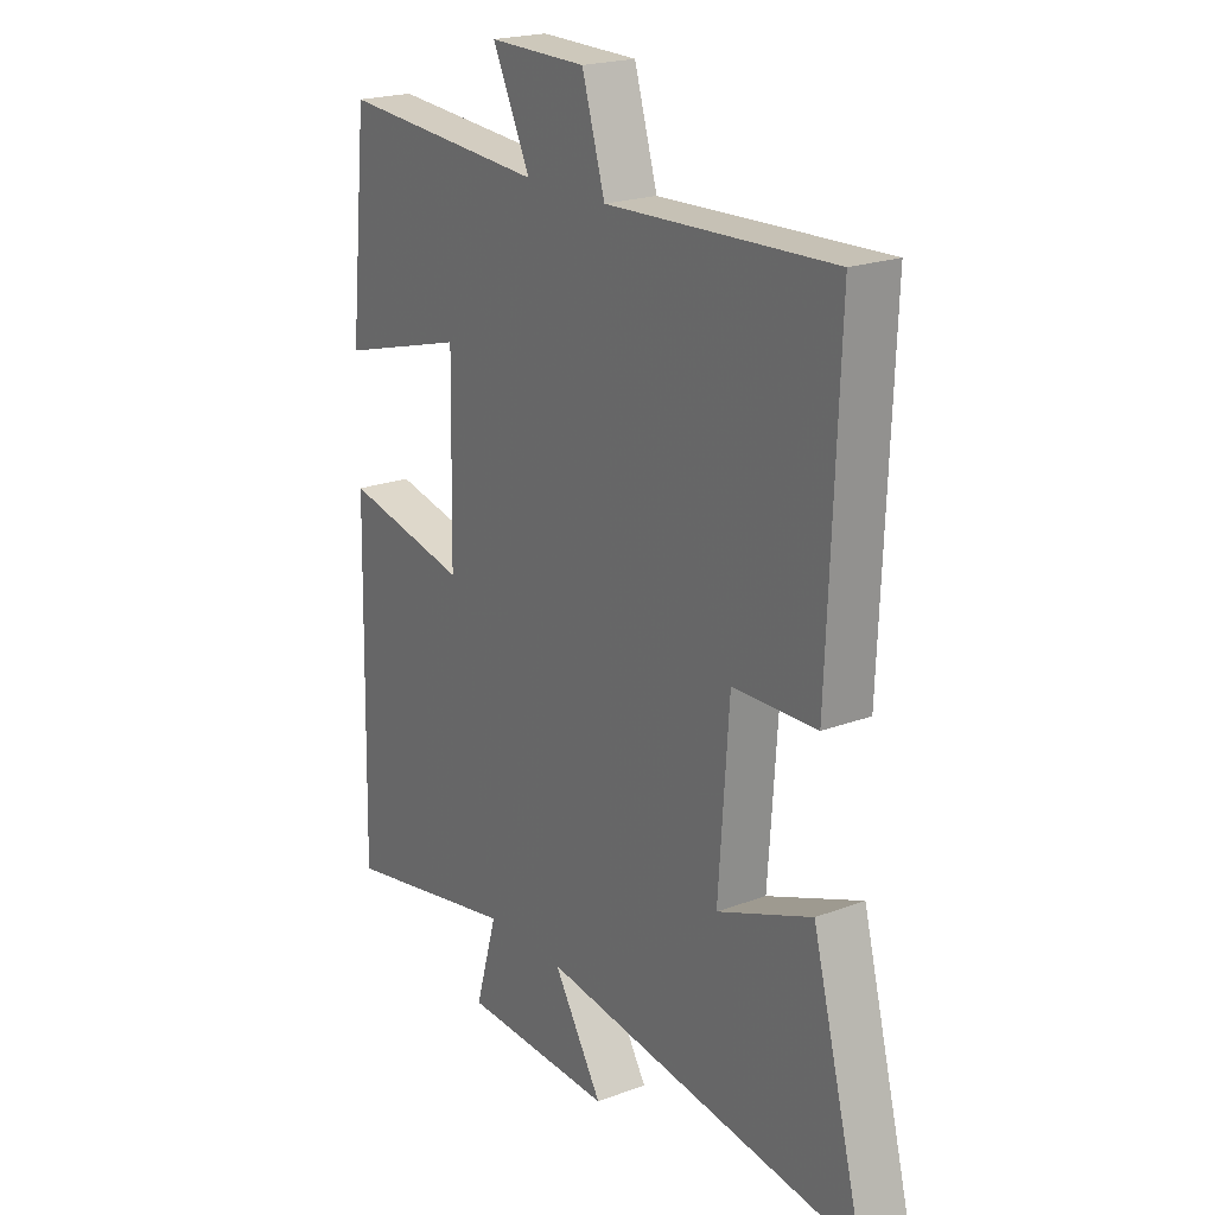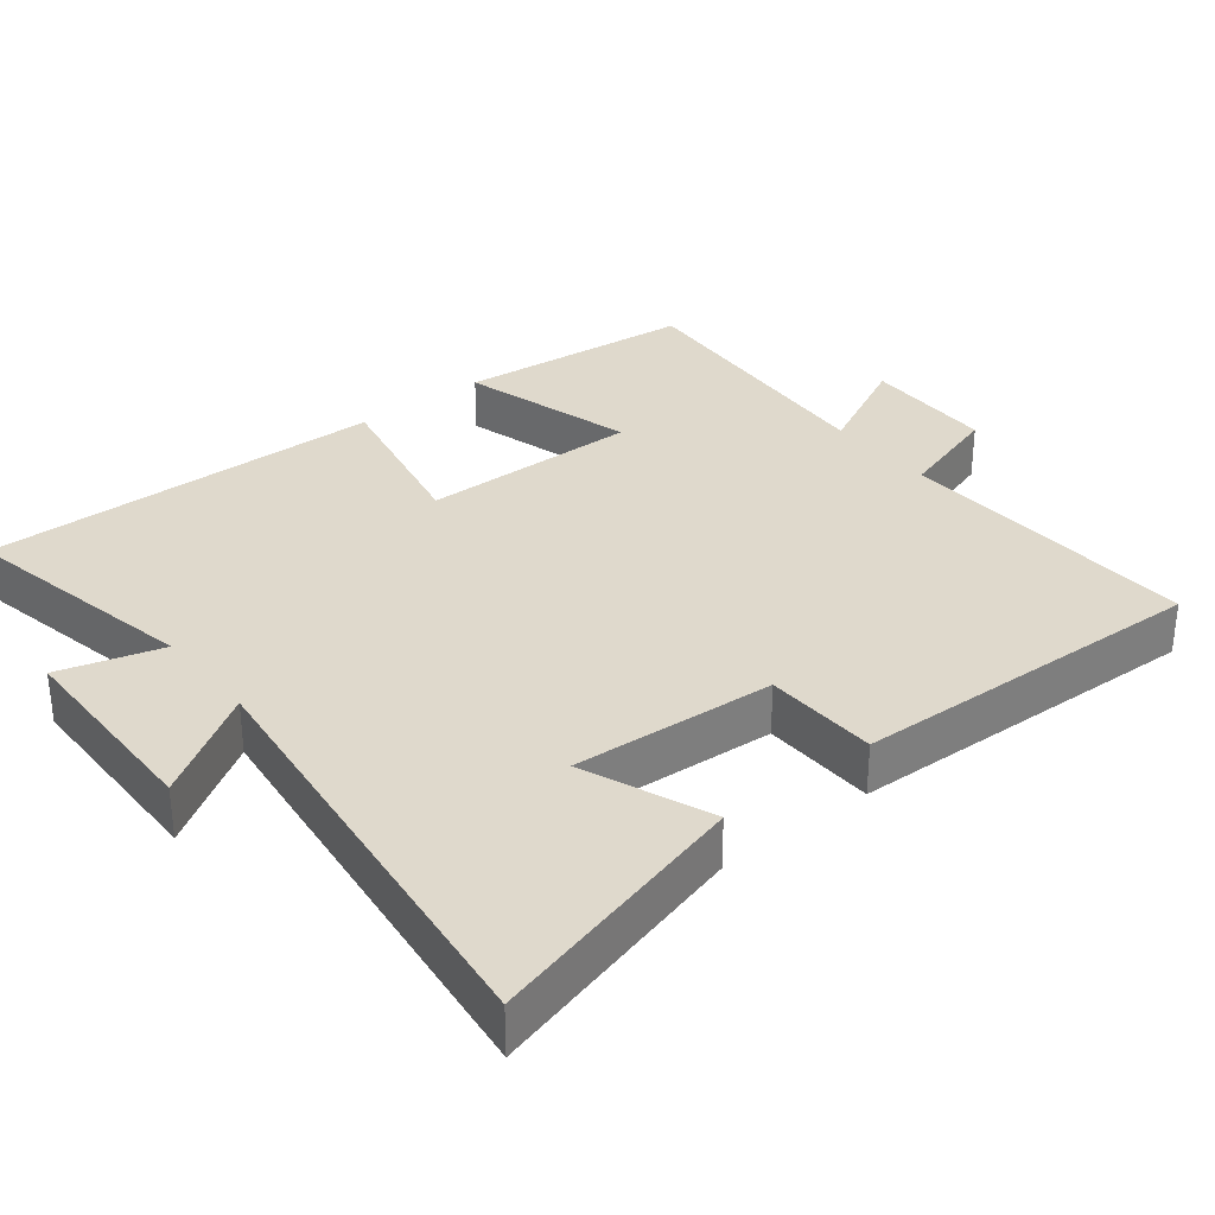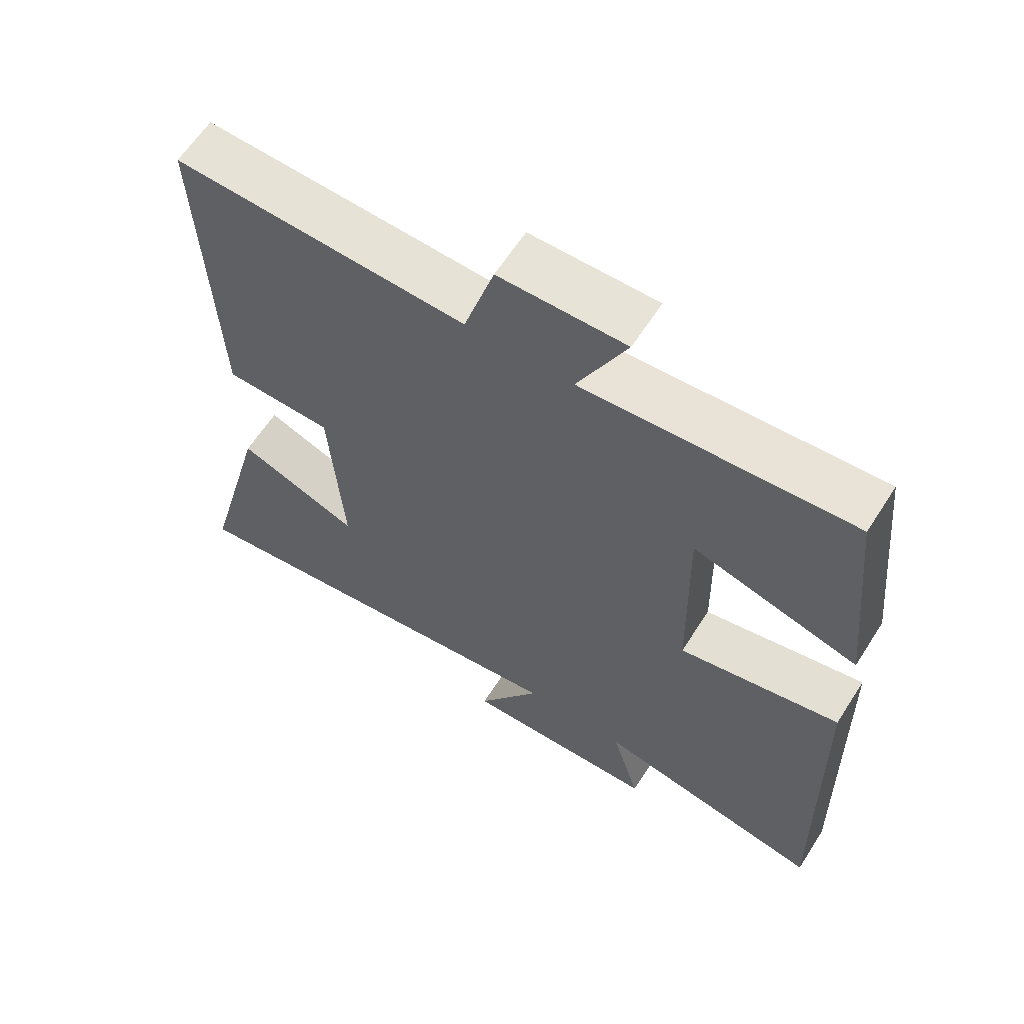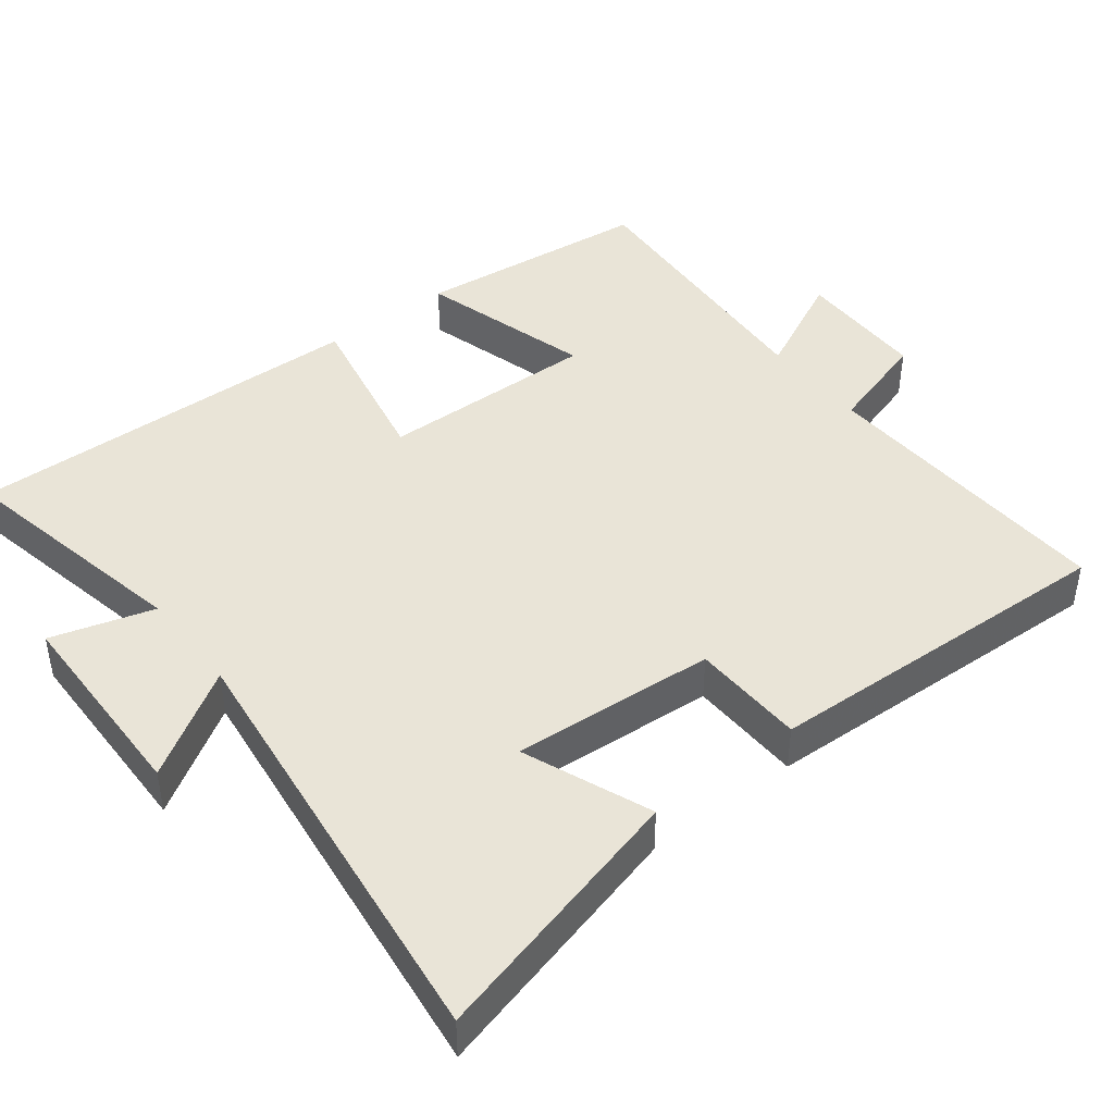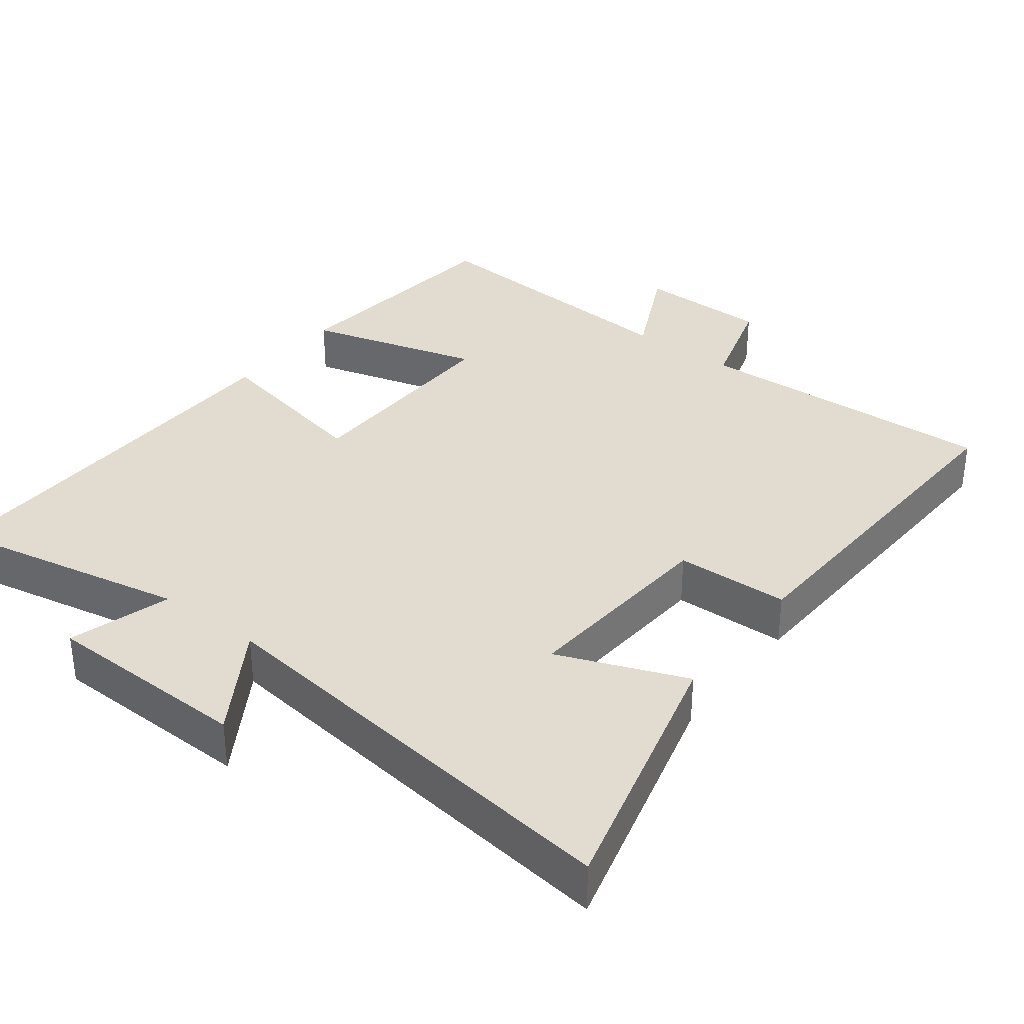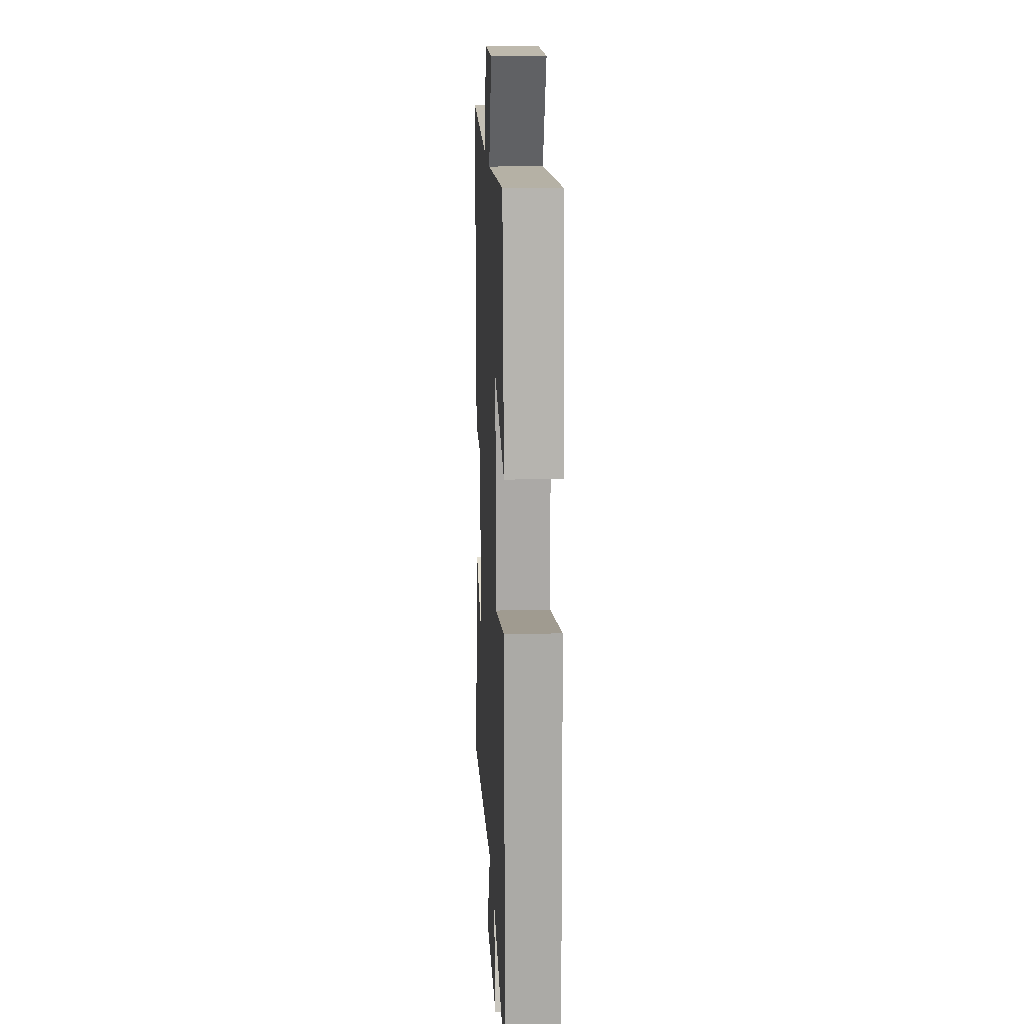
<metadata>
{"format":"obj","ext":"obj","renderer":"f3d","projection":"perspective","resolution":1024,"background":"white","views":[{"elev":21.2,"azim":-123.6,"up":"+Z"},{"elev":32.3,"azim":-128.7,"up":"+Y"},{"elev":62.3,"azim":32.6,"up":"+Z"},{"elev":43.5,"azim":-127.9,"up":"+Y"},{"elev":34.4,"azim":-142.5,"up":"+Y"},{"elev":15.8,"azim":87.3,"up":"+Z"}]}
</metadata>
<code>
v 0.513 0.07 -0.568
v 0.174 0.07 -0.5
v 0.216 0.07 -0.644
v -0.074 0.07 -0.65
v 0.02 0.07 -0.5
v -0.598 0.07 -0.577
v -0.5 0.07 -0.205
v -0.32 0.07 -0.276
v -0.34 0.07 0.01
v -0.5 0.07 0.015
v -0.52 0.07 0.519
v -0.089 0.07 0.5
v -0.045 0.07 0.646
v 0.141 0.07 0.648
v 0.069 0.07 0.5
v 0.465 0.07 0.527
v 0.5 0.07 0.192
v 0.255 0.07 0.261
v 0.261 0.07 -0.047
v 0.5 0.07 0.002
v 0.513 0 -0.568
v 0.174 0 -0.5
v 0.216 0 -0.644
v -0.074 0 -0.65
v 0.02 0 -0.5
v -0.598 0 -0.577
v -0.5 0 -0.205
v -0.32 0 -0.276
v -0.34 0 0.01
v -0.5 0 0.015
v -0.52 0 0.519
v -0.089 0 0.5
v -0.045 0 0.646
v 0.141 0 0.648
v 0.069 0 0.5
v 0.465 0 0.527
v 0.5 0 0.192
v 0.255 0 0.261
v 0.261 0 -0.047
v 0.5 0 0.002
f 19 20 1 2
f 18 19 2
f 15 16 17 18
f 15 18 2
f 12 13 14 15
f 12 15 2
f 9 10 11 12
f 8 9 12 2
f 5 6 7 8
f 5 8 2
f 2 3 4 5
f 22 21 40 39
f 22 39 38
f 38 37 36 35
f 22 38 35
f 35 34 33 32
f 22 35 32
f 32 31 30 29
f 22 32 29 28
f 28 27 26 25
f 22 28 25
f 25 24 23 22
f 1 21 22 2
f 2 22 23 3
f 3 23 24 4
f 4 24 25 5
f 5 25 26 6
f 6 26 27 7
f 7 27 28 8
f 8 28 29 9
f 9 29 30 10
f 10 30 31 11
f 11 31 32 12
f 12 32 33 13
f 13 33 34 14
f 14 34 35 15
f 15 35 36 16
f 16 36 37 17
f 17 37 38 18
f 18 38 39 19
f 19 39 40 20
f 20 40 21 1

</code>
